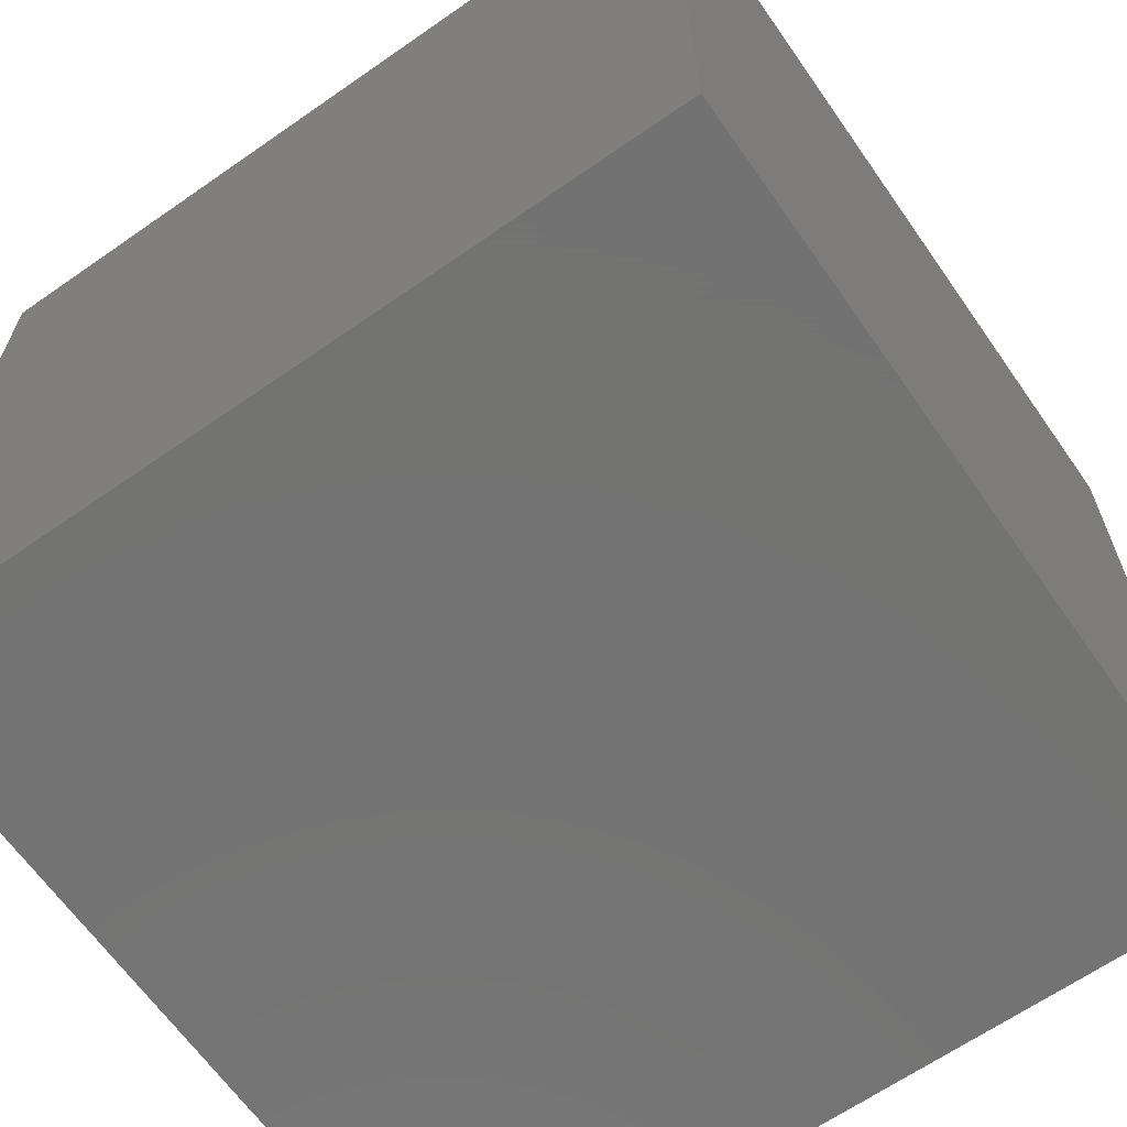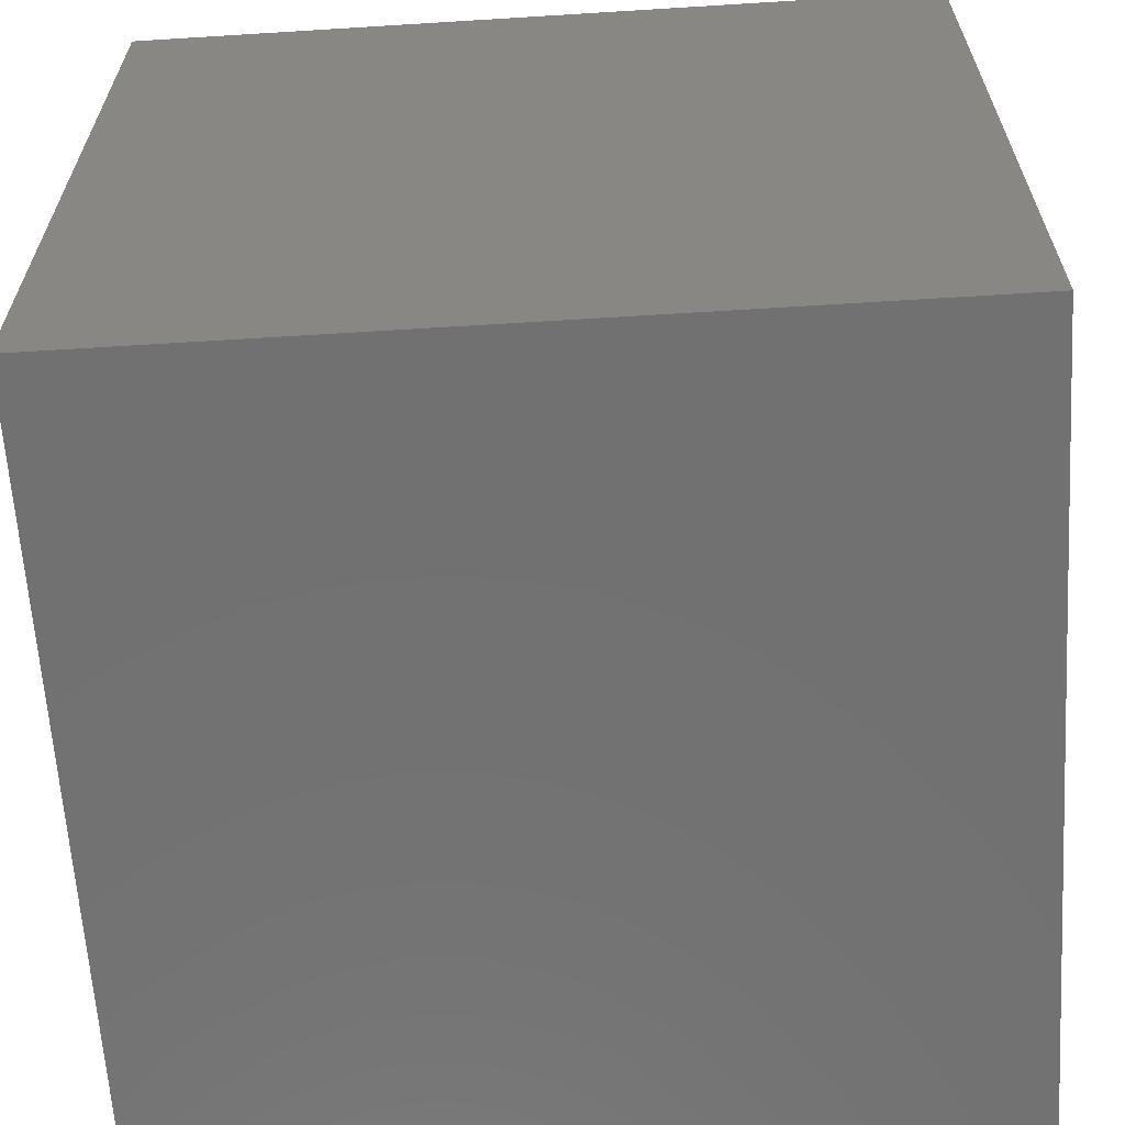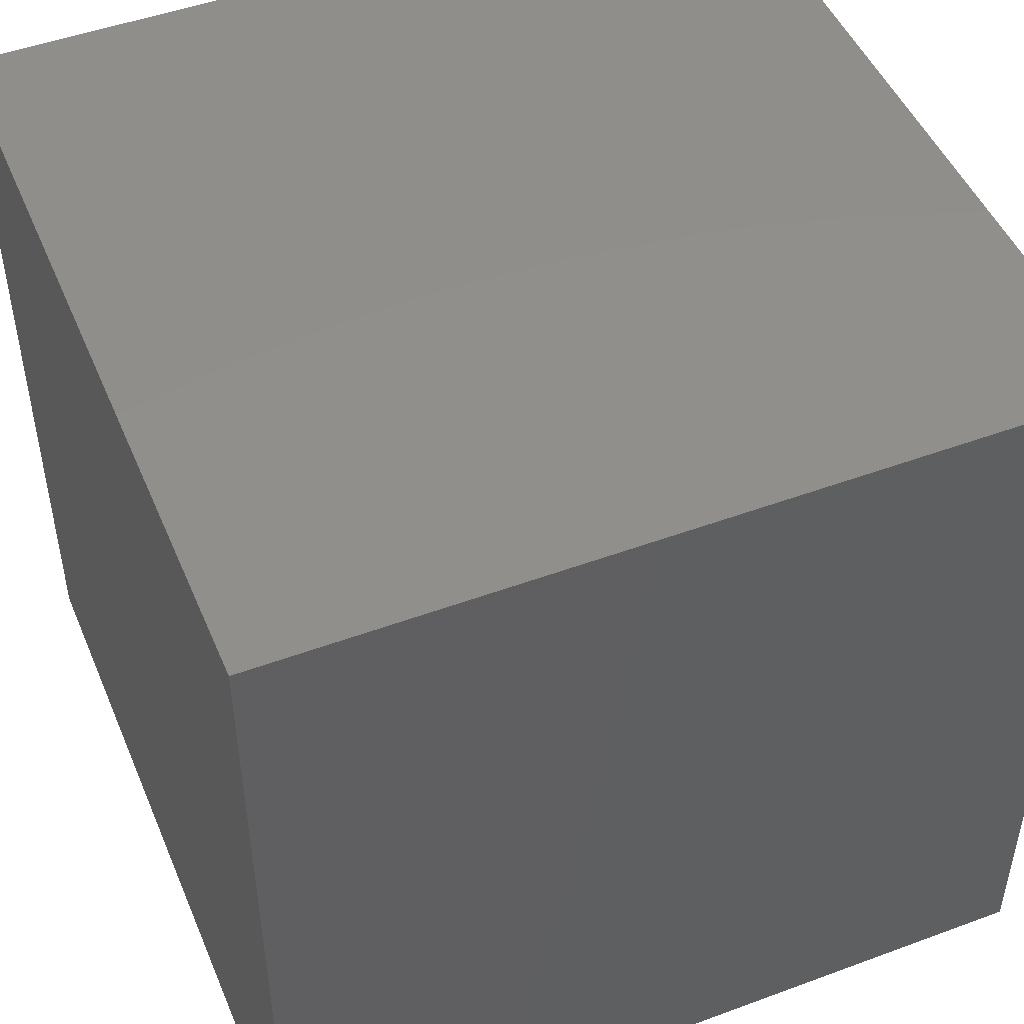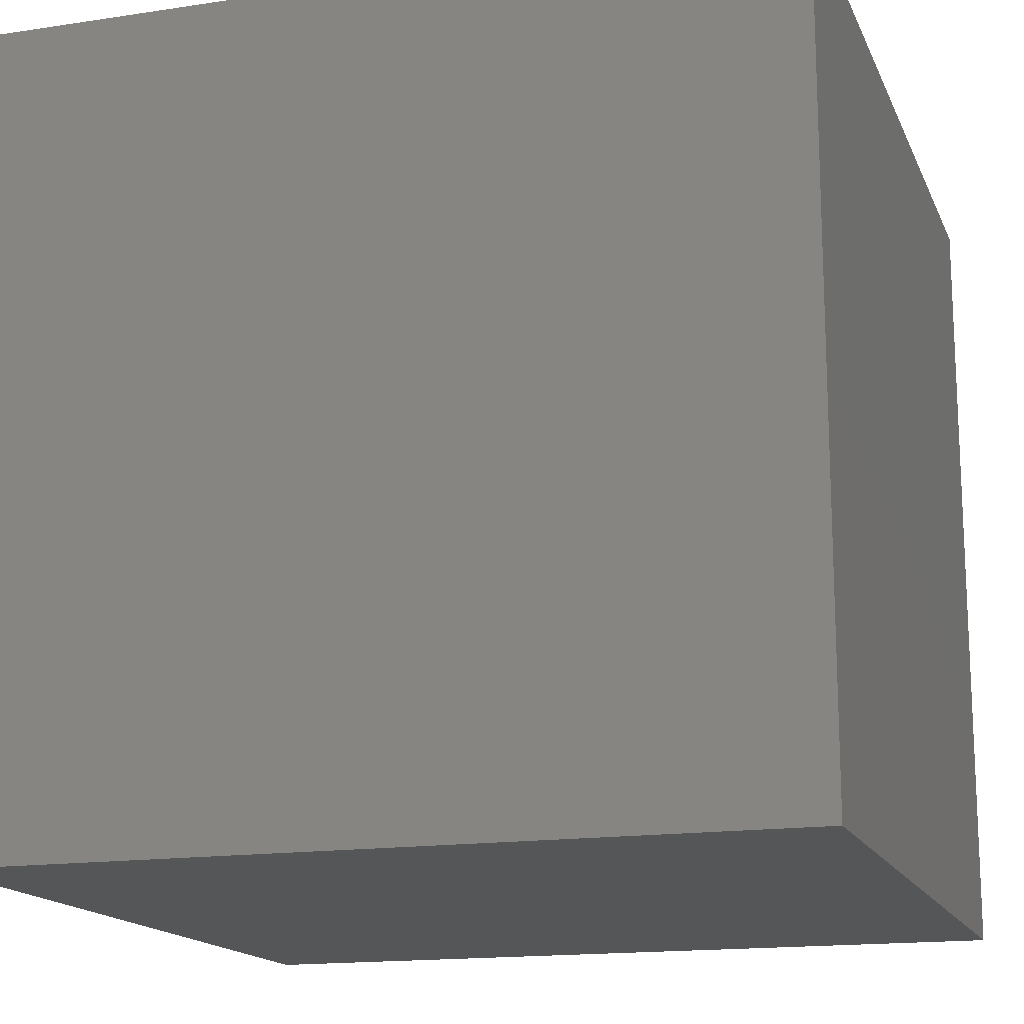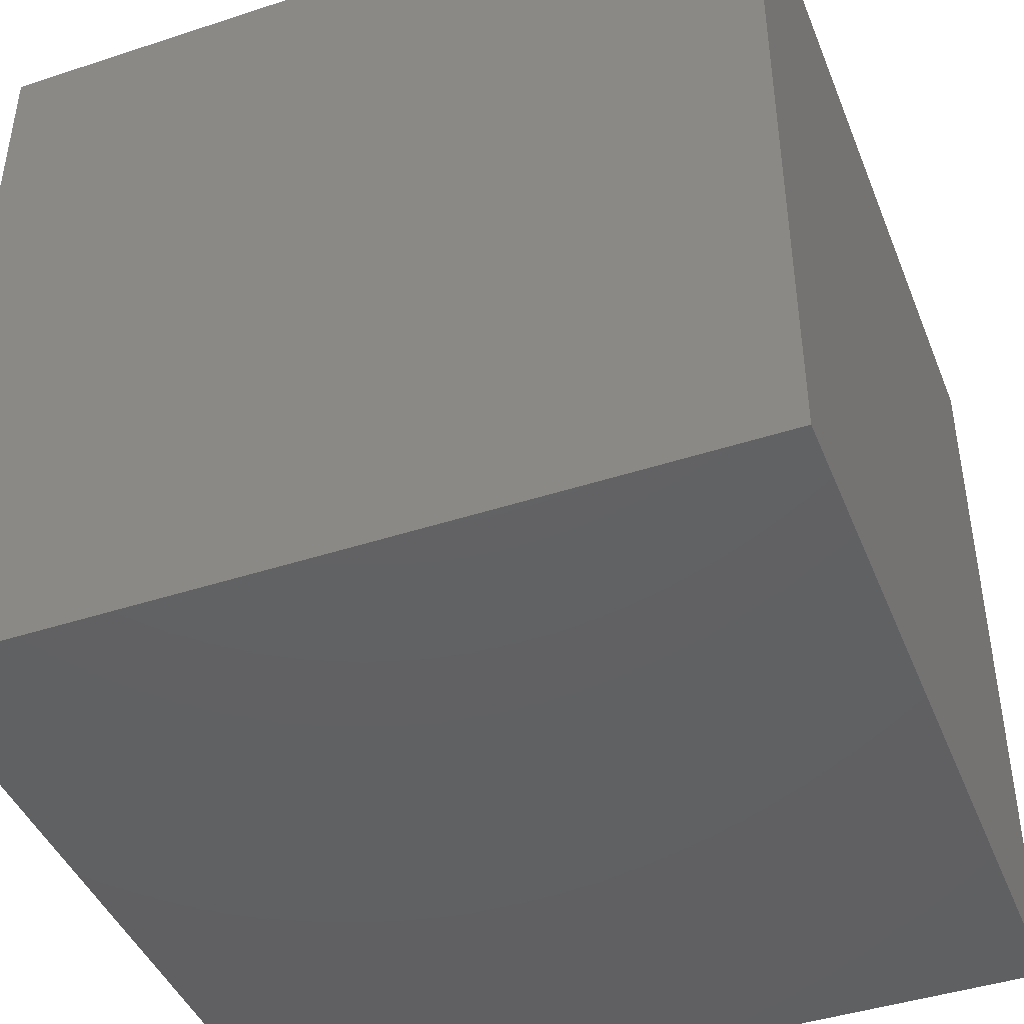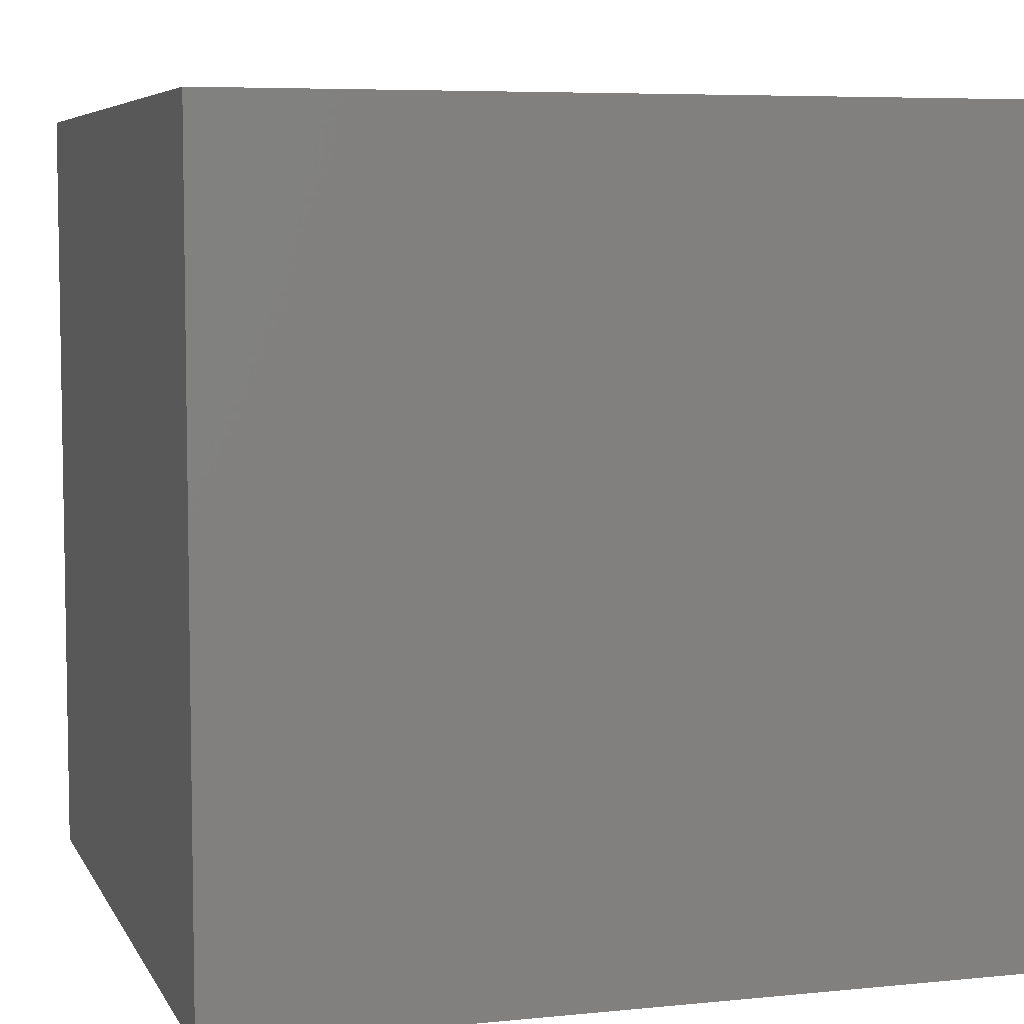
<metadata>
{"format":"stl","ext":"stl","renderer":"f3d","projection":"perspective","resolution":1024,"background":"white","views":[{"elev":-65.0,"azim":-145.0,"up":"+Y"},{"elev":-63.3,"azim":-86.4,"up":"+Y"},{"elev":48.5,"azim":-22.4,"up":"+Y"},{"elev":-15.9,"azim":107.6,"up":"+Y"},{"elev":-43.6,"azim":-68.9,"up":"+Z"},{"elev":6.2,"azim":-16.9,"up":"+Y"}]}
</metadata>
<code>
# stl→obj: 8 verts, 12 faces
v -4 4 4
v -5 4 4
v -4 3 4
v -5 3 4
v -4 3 3
v -5 3 3
v -4 4 3
v -5 4 3
f 1 2 3
f 3 2 4
f 5 6 7
f 7 6 8
f 4 6 3
f 3 6 5
f 2 8 4
f 4 8 6
f 1 7 2
f 2 7 8
f 3 5 1
f 1 5 7

</code>
